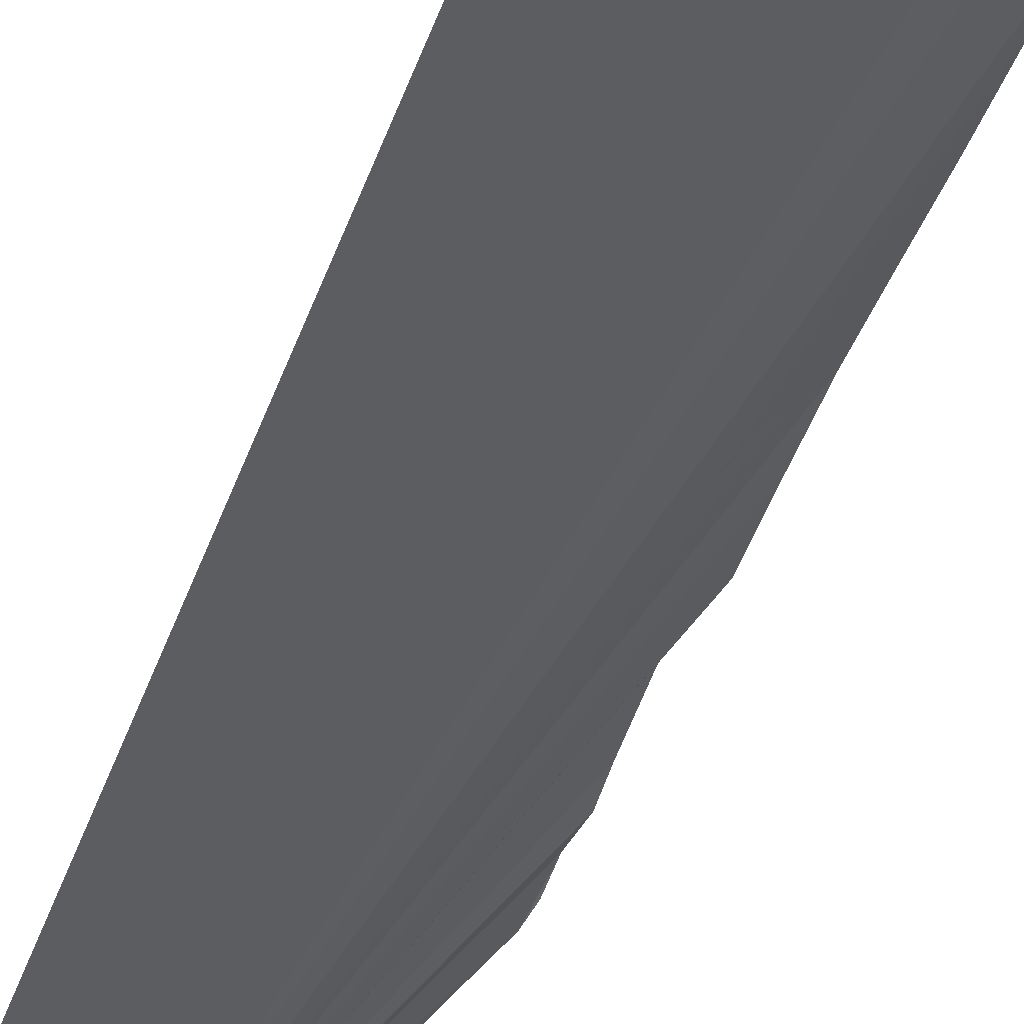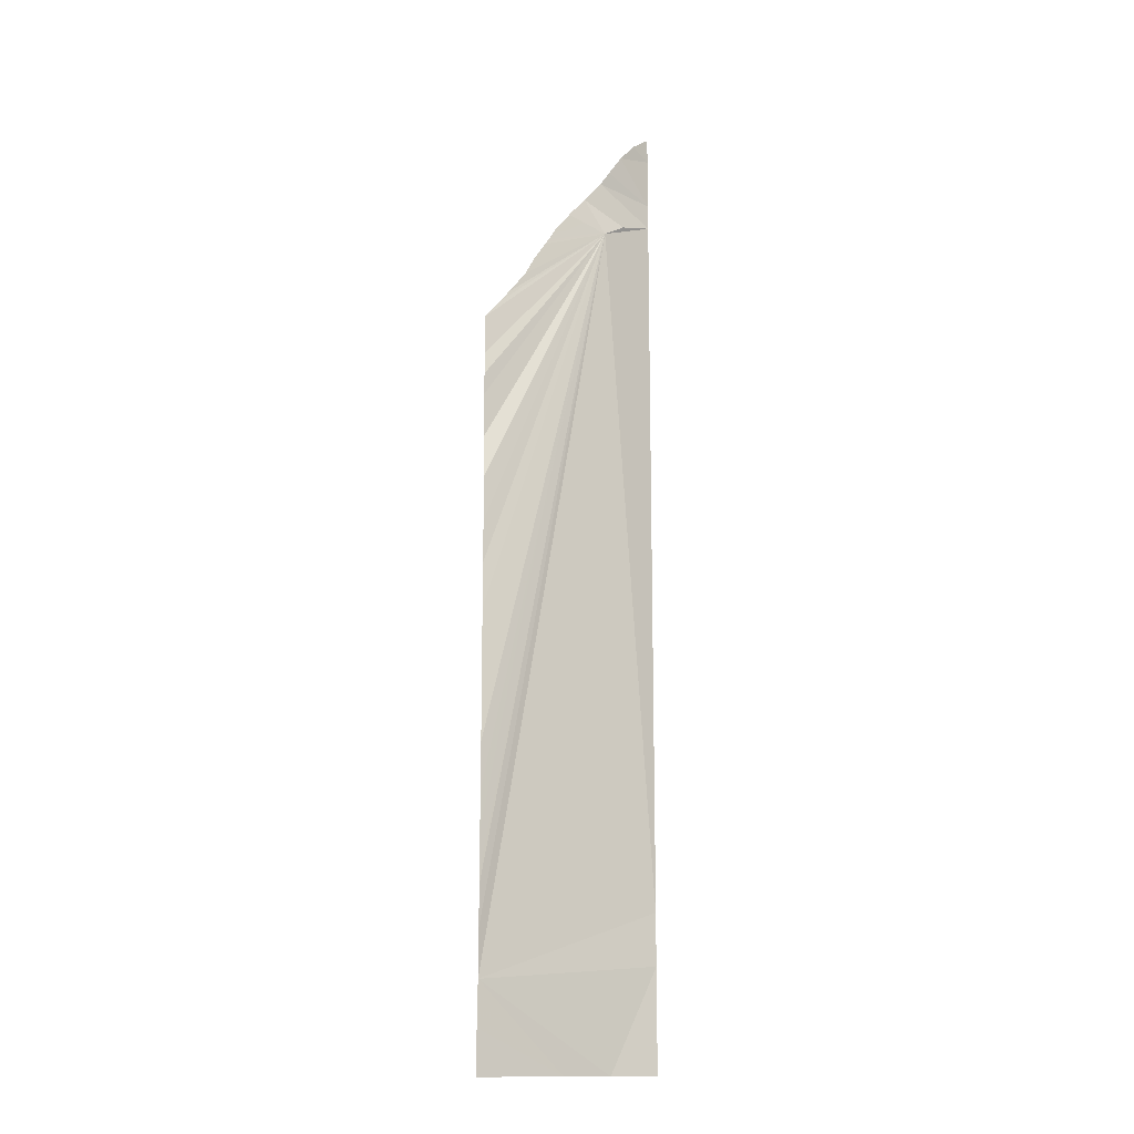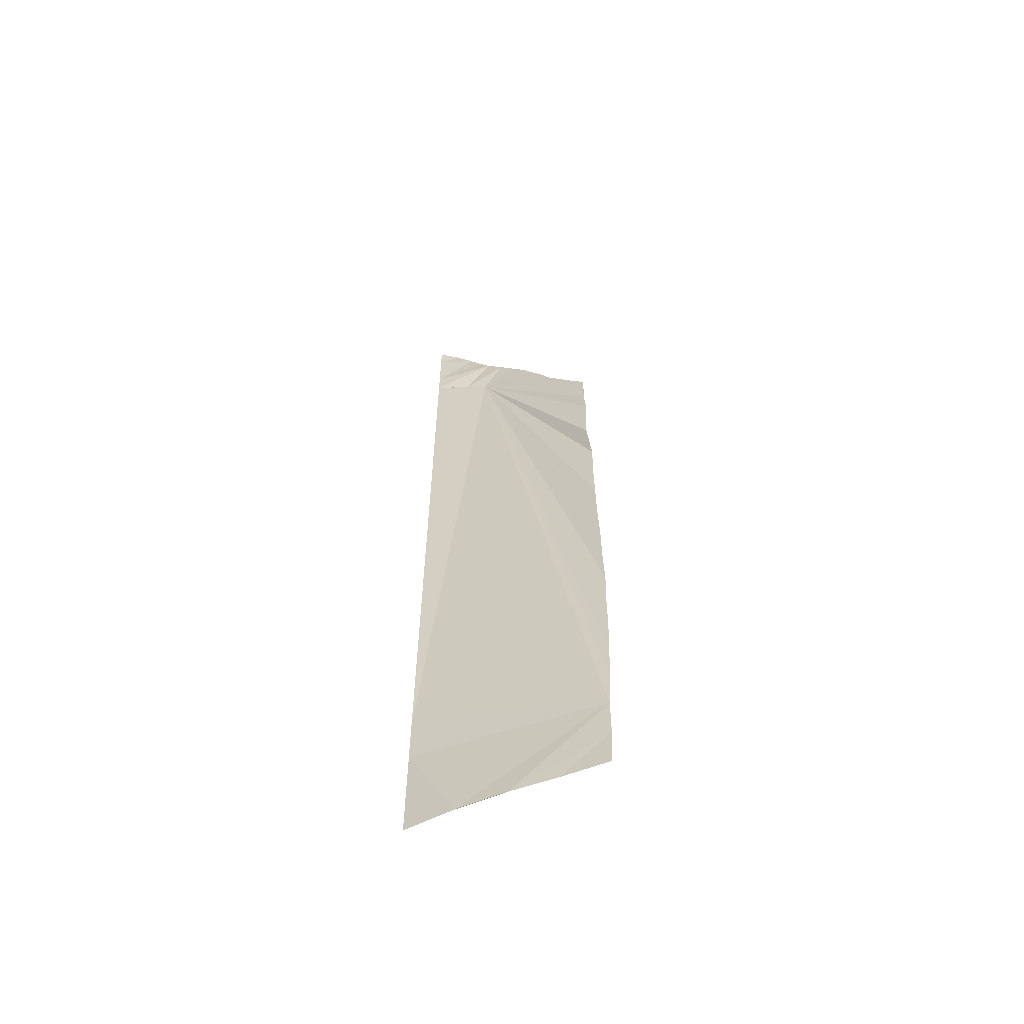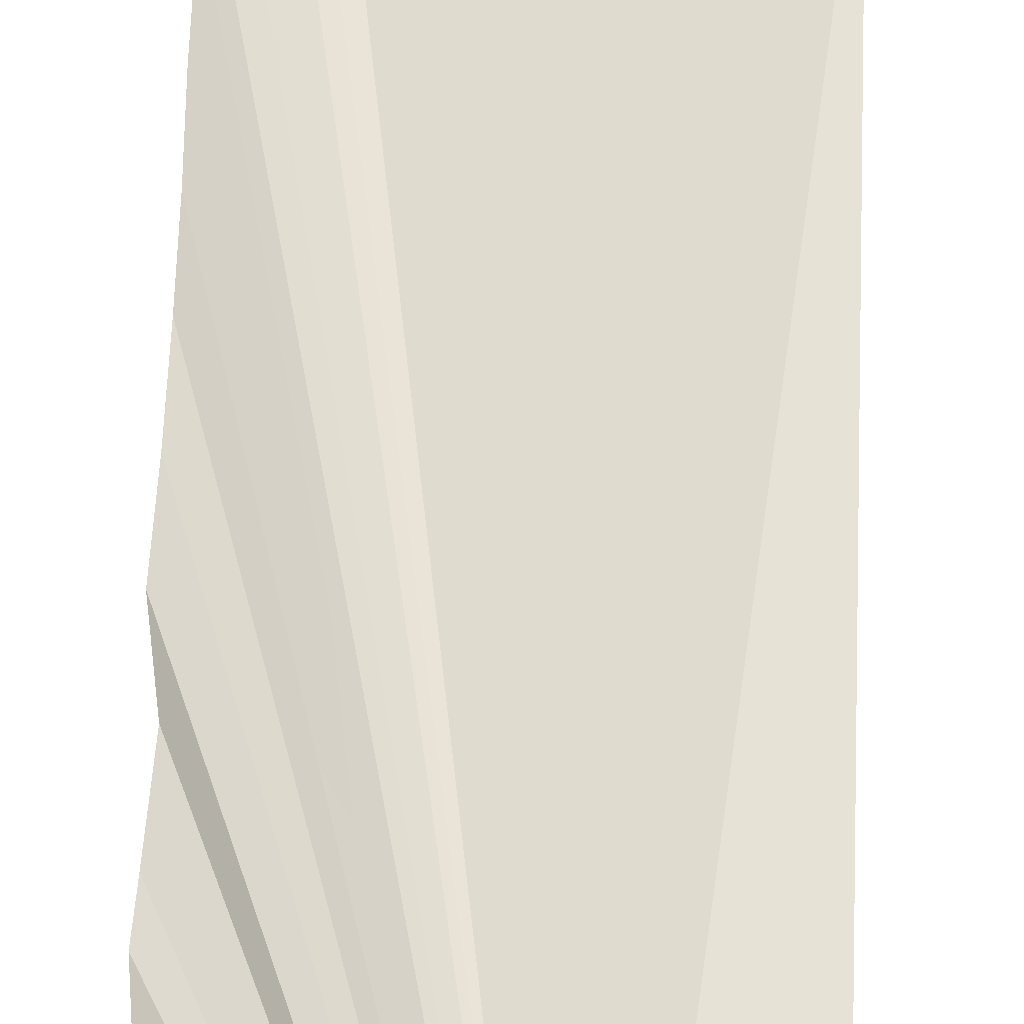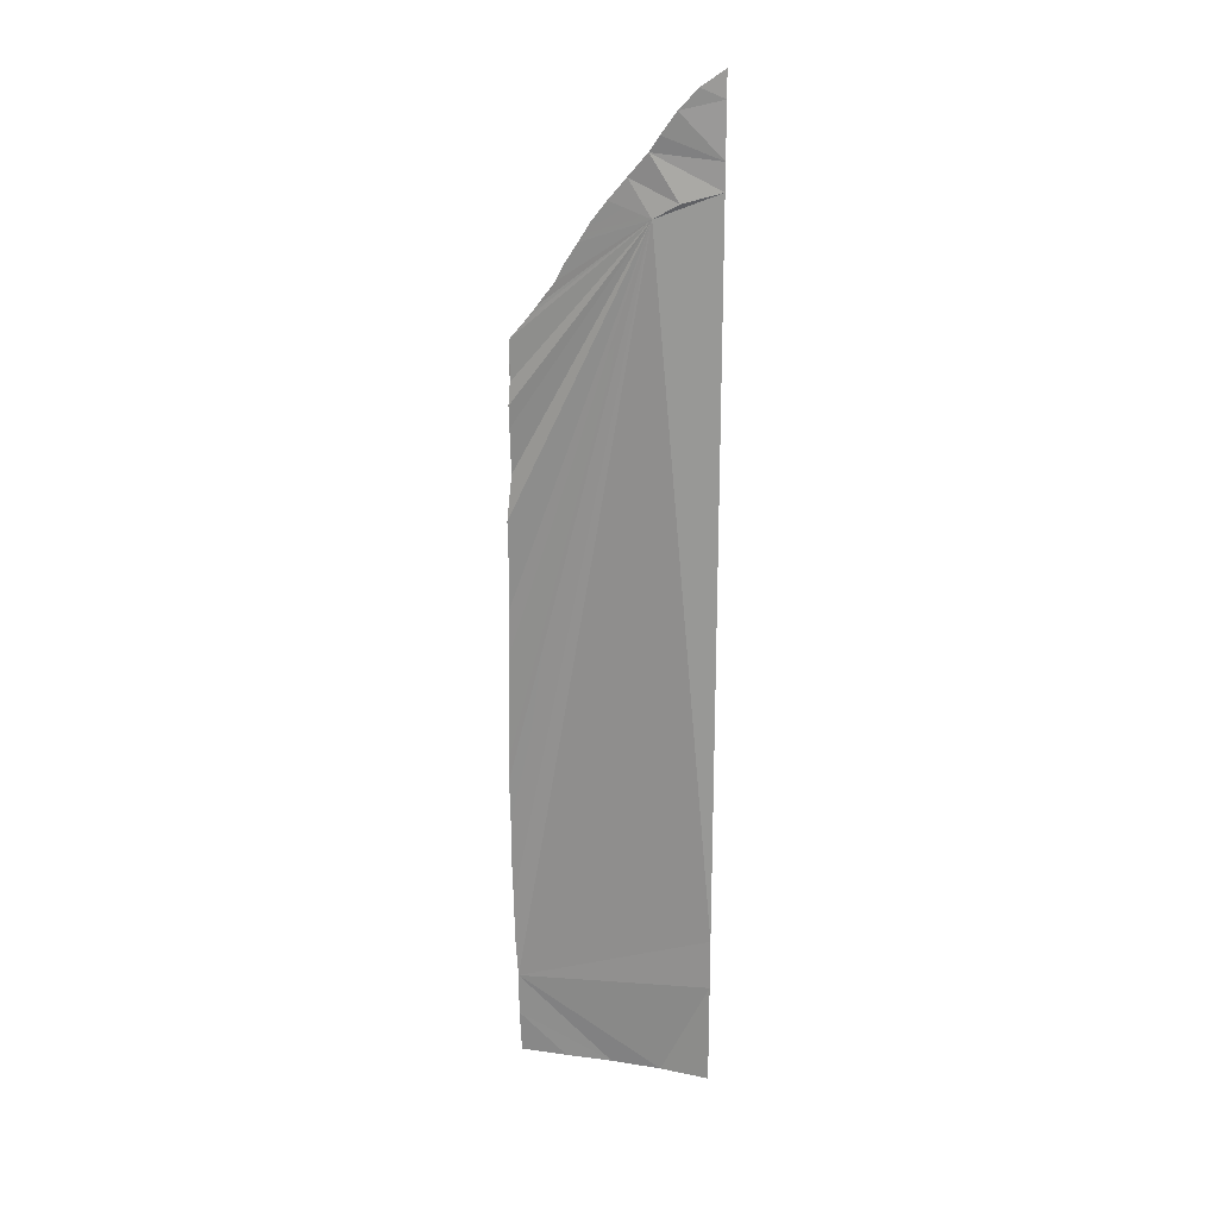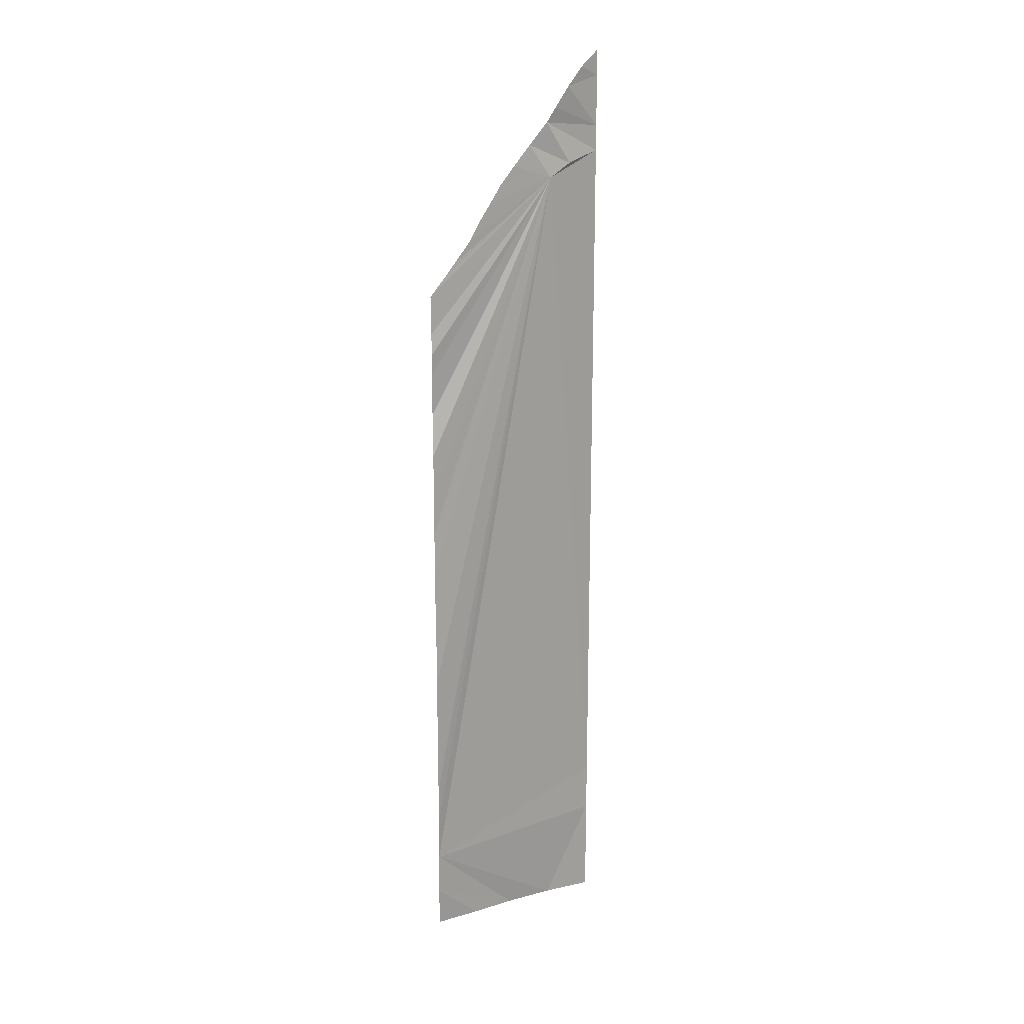
<metadata>
{"format":"obj","ext":"obj","renderer":"f3d","projection":"perspective","resolution":1024,"background":"white","views":[{"elev":-37.6,"azim":163.7,"up":"+Y"},{"elev":-14.4,"azim":-65.9,"up":"+Z"},{"elev":-60.0,"azim":166.8,"up":"+Z"},{"elev":46.7,"azim":2.1,"up":"+Y"},{"elev":20.6,"azim":-19.9,"up":"+Z"},{"elev":18.3,"azim":-63.7,"up":"+Z"}]}
</metadata>
<code>
o crack_restart_keyway_200
v 0.0735 -0.1131 -0.4725
v 0.07276 -0.1135 -0.4595
v 0.08509 -0.1211 -0.4725
v 0.09678 -0.1287 -0.4725
v 0.1204 -0.1474 -0.4725
v 0.1091 -0.1377 -0.4725
v 0.1204 -0.1474 -0.4571
v 0.07071 -0.1149 -0.3944
v 0.07038 -0.115 -0.3814
v 0.1037 -0.1395 -0.2183
v 0.07081 -0.1147 -0.4074
v 0.07321 -0.1133 -0.2904
v 0.07279 -0.1135 -0.2773
v 0.07143 -0.1143 -0.3034
v 0.07132 -0.1146 -0.3424
v 0.07091 -0.1146 -0.3554
v 0.07155 -0.1142 -0.3294
v 0.07124 -0.1146 -0.4204
v 0.07164 -0.1142 -0.4334
v 0.07317 -0.1134 -0.2643
v 0.07298 -0.1135 -0.2578
v 0.07329 -0.1132 -0.2526
v 0.0716 -0.1144 -0.3164
v 0.1204 -0.1474 -0.1805
v 0.1204 -0.1474 -0.1881
v 0.1139 -0.1451 -0.1852
v 0.1204 -0.1474 -0.1881
v 0.1204 -0.1474 -0.1958
v 0.1204 -0.1474 -0.2035
v 0.1091 -0.1428 -0.1909
v 0.1204 -0.1474 -0.2111
v 0.1099 -0.1431 -0.2142
v 0.1204 -0.1474 -0.2265
v 0.1204 -0.1474 -0.2419
v 0.1204 -0.1474 -0.2573
v 0.1204 -0.1474 -0.2726
v 0.1204 -0.1474 -0.288
v 0.1204 -0.1474 -0.3034
v 0.1204 -0.1474 -0.3187
v 0.1204 -0.1474 -0.3341
v 0.1204 -0.1474 -0.3495
v 0.1204 -0.1474 -0.3649
v 0.1204 -0.1474 -0.3802
v 0.1204 -0.1474 -0.3956
v 0.1204 -0.1474 -0.411
v 0.1204 -0.1474 -0.4263
v 0.1204 -0.1474 -0.4417
v 0.07258 -0.1138 -0.4464
v 0.07074 -0.1149 -0.3684
v 0.1031 -0.1332 -0.4725
v 0.07252 -0.1137 -0.2708
v 0.0834 -0.1218 -0.2362
v 0.08548 -0.1237 -0.2311
v 0.1053 -0.1403 -0.1971
v 0.09863 -0.1347 -0.208
v 0.103 -0.1384 -0.2014
v 0.08827 -0.1261 -0.2255
v 0.09101 -0.1284 -0.2199
v 0.0735 -0.1131 -0.4725
v 0.08509 -0.1211 -0.4725
v 0.07276 -0.1135 -0.4595
v 0.09678 -0.1287 -0.4725
v 0.1204 -0.1474 -0.4725
v 0.1204 -0.1474 -0.4571
v 0.1091 -0.1377 -0.4725
v 0.07071 -0.1149 -0.3944
v 0.1037 -0.1395 -0.2183
v 0.07038 -0.115 -0.3814
v 0.07081 -0.1147 -0.4074
v 0.07321 -0.1133 -0.2904
v 0.07279 -0.1135 -0.2773
v 0.07143 -0.1143 -0.3034
v 0.07132 -0.1146 -0.3424
v 0.07091 -0.1146 -0.3554
v 0.07155 -0.1142 -0.3294
v 0.07124 -0.1146 -0.4204
v 0.07164 -0.1142 -0.4334
v 0.07317 -0.1134 -0.2643
v 0.07298 -0.1135 -0.2578
v 0.0716 -0.1144 -0.3164
v 0.1204 -0.1474 -0.1958
v 0.1204 -0.1474 -0.2035
v 0.1204 -0.1474 -0.2111
v 0.1099 -0.1431 -0.2142
v 0.1204 -0.1474 -0.2265
v 0.1204 -0.1474 -0.2419
v 0.1204 -0.1474 -0.2573
v 0.1204 -0.1474 -0.2726
v 0.1204 -0.1474 -0.288
v 0.1204 -0.1474 -0.3034
v 0.1204 -0.1474 -0.3187
v 0.1204 -0.1474 -0.3341
v 0.1204 -0.1474 -0.3495
v 0.1204 -0.1474 -0.3649
v 0.1204 -0.1474 -0.3802
v 0.1204 -0.1474 -0.3956
v 0.1204 -0.1474 -0.411
v 0.1204 -0.1474 -0.4263
v 0.07258 -0.1138 -0.4464
v 0.1204 -0.1474 -0.4417
v 0.07074 -0.1149 -0.3684
v 0.1031 -0.1332 -0.4725
v 0.07252 -0.1137 -0.2708
v 0.09447 -0.1314 -0.2142
v 0.07939 -0.1182 -0.2431
v 0.0773 -0.1165 -0.2466
f 1 2 3
f 3 2 4
f 5 6 7
f 8 9 10
f 8 10 11
f 12 13 10
f 12 10 14
f 15 10 16
f 15 17 10
f 18 10 19
f 18 11 10
f 20 21 22
f 23 10 17
f 24 25 26
f 24 26 27
f 28 29 30
f 28 30 25
f 31 10 32
f 31 33 10
f 33 34 10
f 34 35 10
f 35 36 10
f 36 37 10
f 38 39 10
f 38 10 37
f 39 40 10
f 40 41 10
f 41 42 10
f 42 43 10
f 43 44 10
f 44 45 10
f 45 46 10
f 46 47 48
f 46 48 10
f 7 6 47
f 9 49 10
f 10 48 19
f 47 6 48
f 6 50 4
f 6 4 48
f 4 2 48
f 10 49 16
f 10 13 51
f 10 23 14
f 10 52 53
f 10 51 20
f 30 26 25
f 54 30 29
f 32 10 55
f 32 55 56
f 32 56 31
f 56 54 29
f 20 22 10
f 10 57 58
f 10 53 57
f 59 60 61
f 60 62 61
f 63 64 65
f 66 67 68
f 66 69 67
f 70 67 71
f 70 72 67
f 73 74 67
f 73 67 75
f 76 77 67
f 76 67 69
f 78 22 79
f 80 75 67
f 81 30 82
f 81 27 30
f 83 84 67
f 83 67 85
f 85 67 86
f 86 67 87
f 87 67 88
f 88 67 89
f 90 67 91
f 90 89 67
f 91 67 92
f 92 67 93
f 93 67 94
f 94 67 95
f 95 67 96
f 96 67 97
f 97 67 98
f 98 99 100
f 98 67 99
f 64 100 65
f 68 67 101
f 67 77 99
f 100 99 65
f 65 62 102
f 65 99 62
f 62 99 61
f 67 74 101
f 67 103 71
f 67 72 80
f 67 53 52
f 67 78 103
f 30 27 26
f 54 82 30
f 84 55 67
f 84 56 55
f 84 83 56
f 56 82 54
f 78 67 22
f 67 58 57
f 67 57 53
f 83 82 56
f 67 55 104
f 52 105 67
f 67 105 106
f 67 106 22
f 67 104 58
f 31 56 29
f 10 104 55
f 52 10 105
f 10 106 105
f 10 22 106
f 10 58 104

</code>
